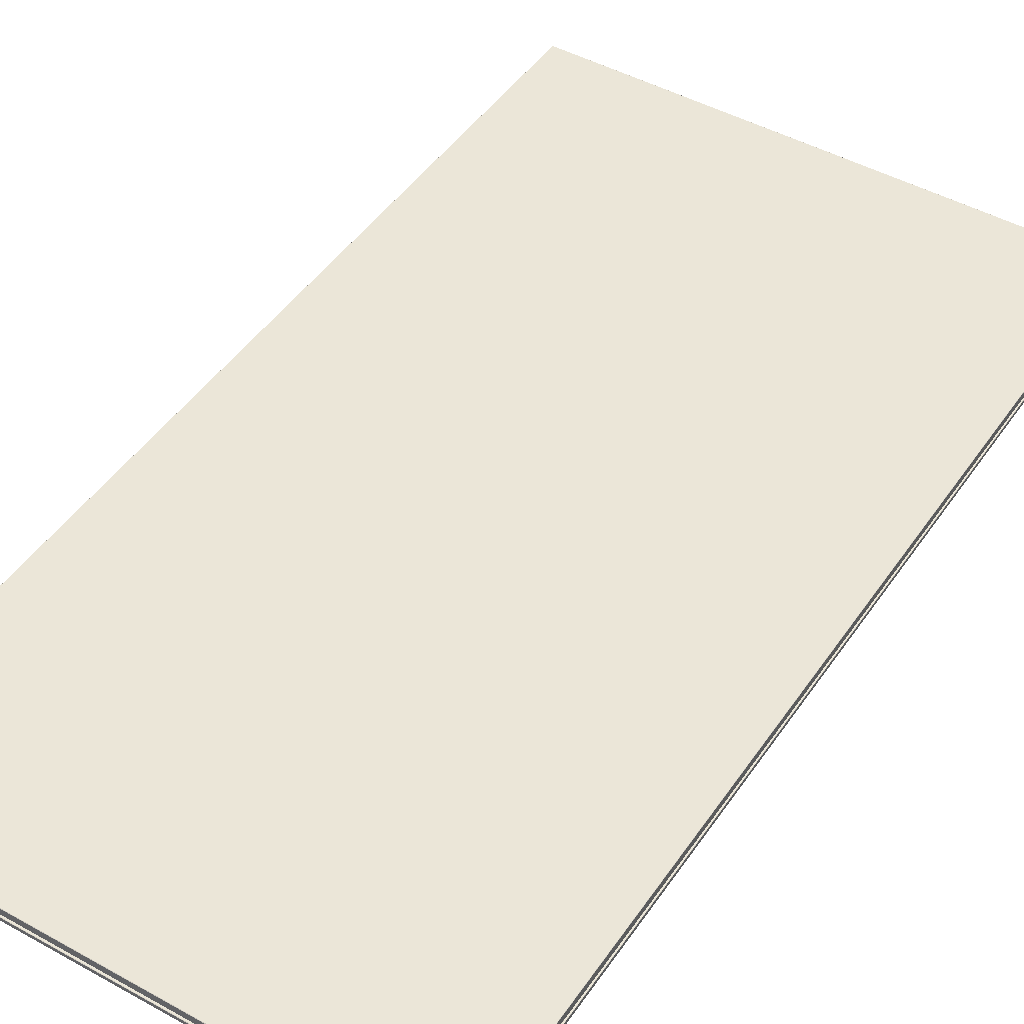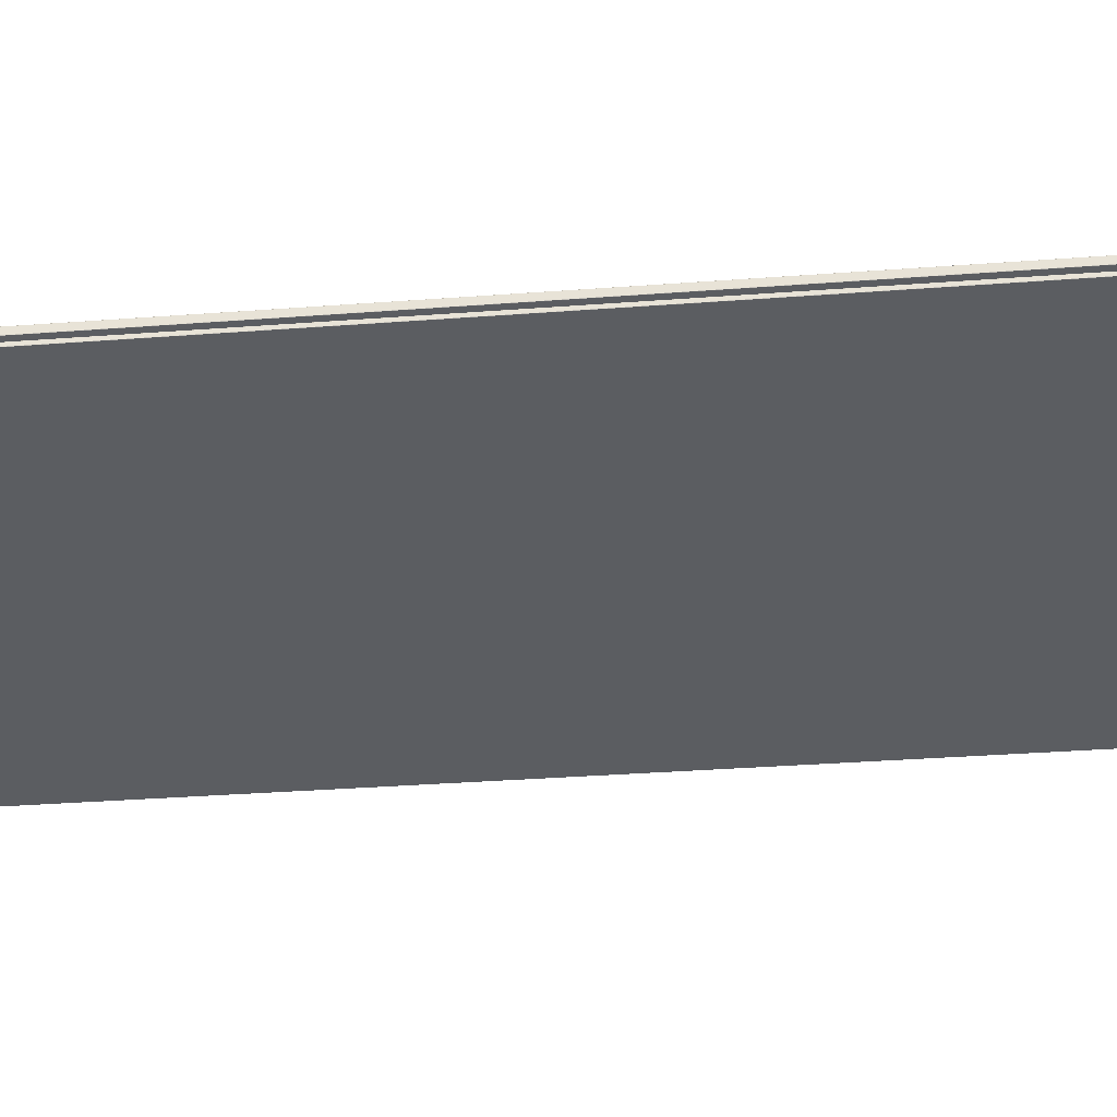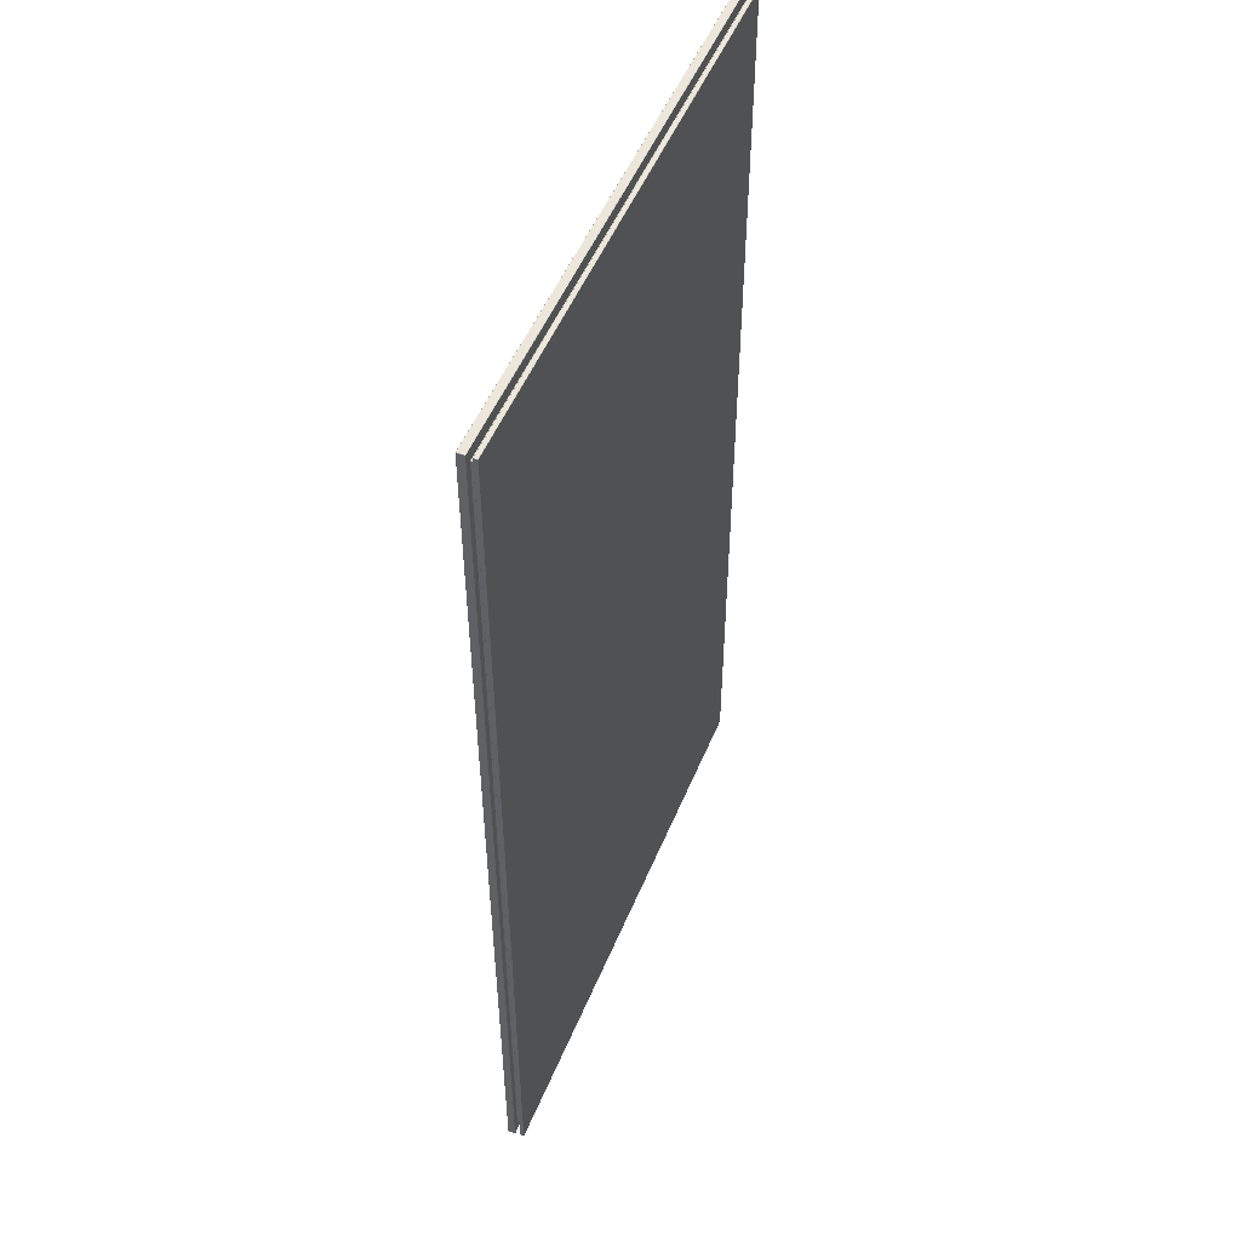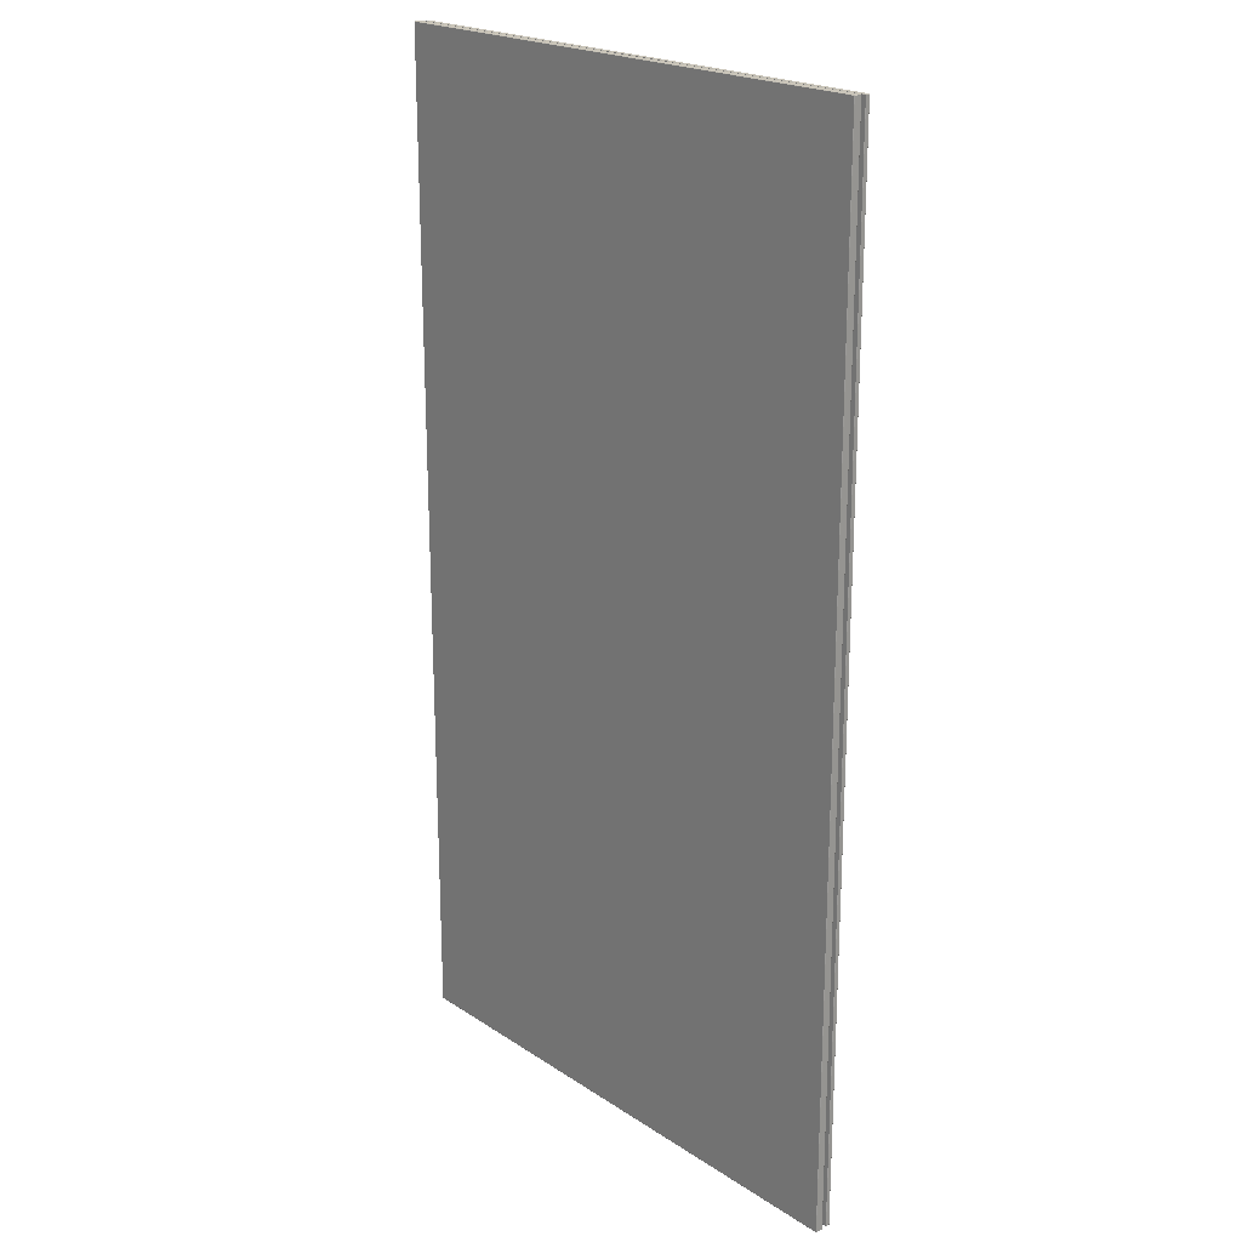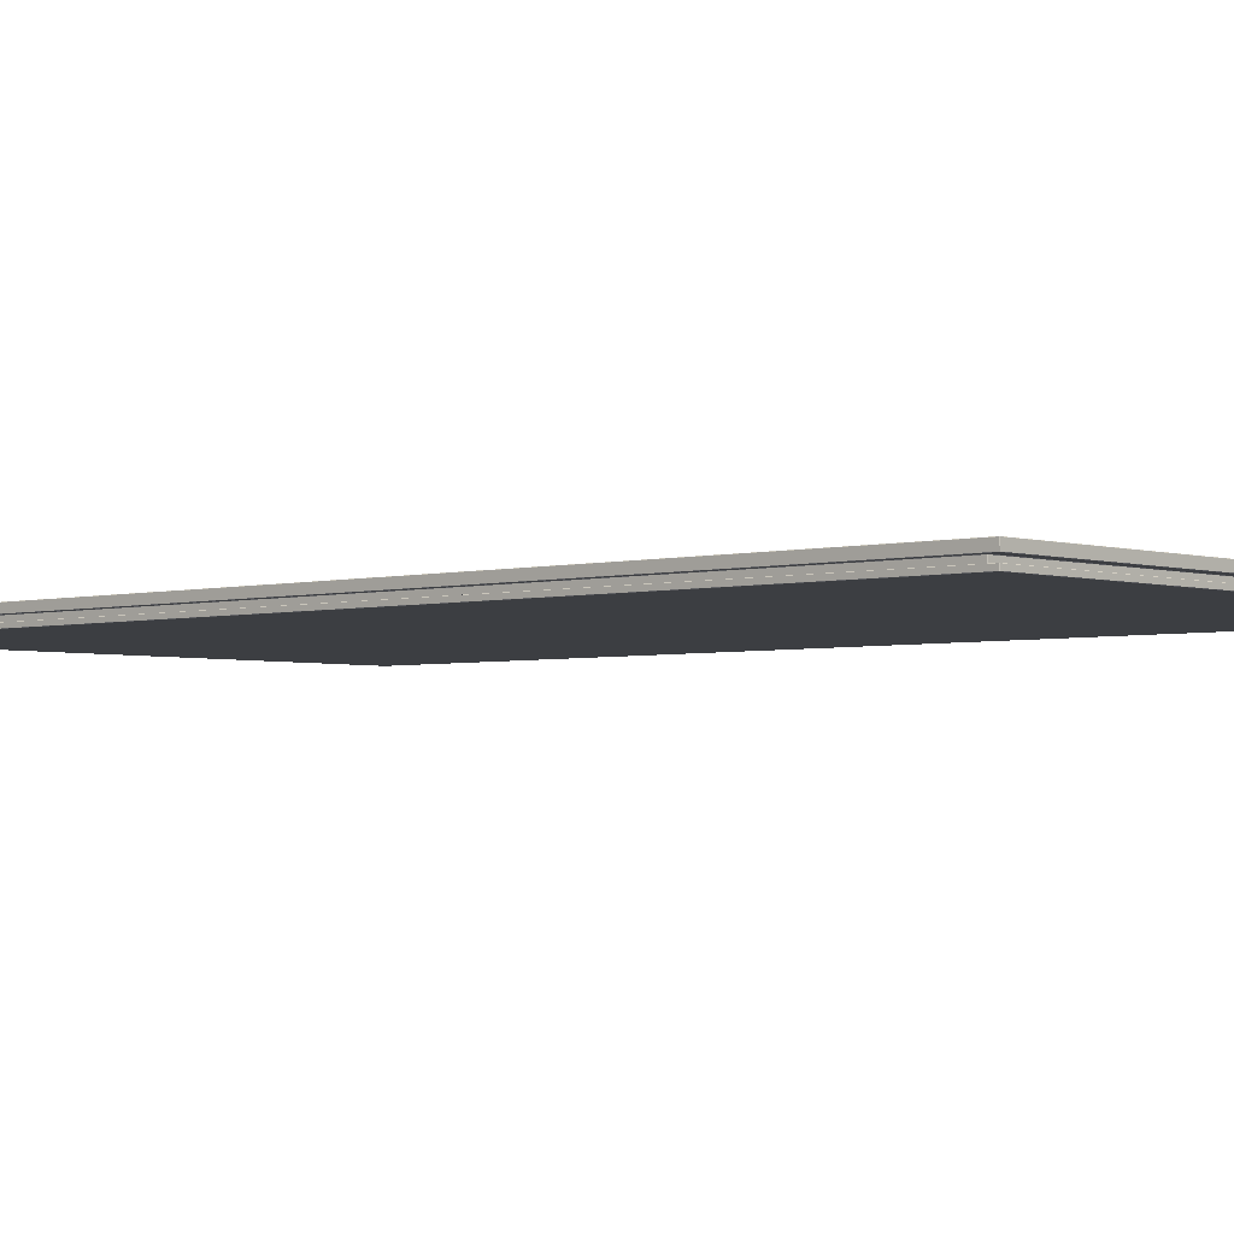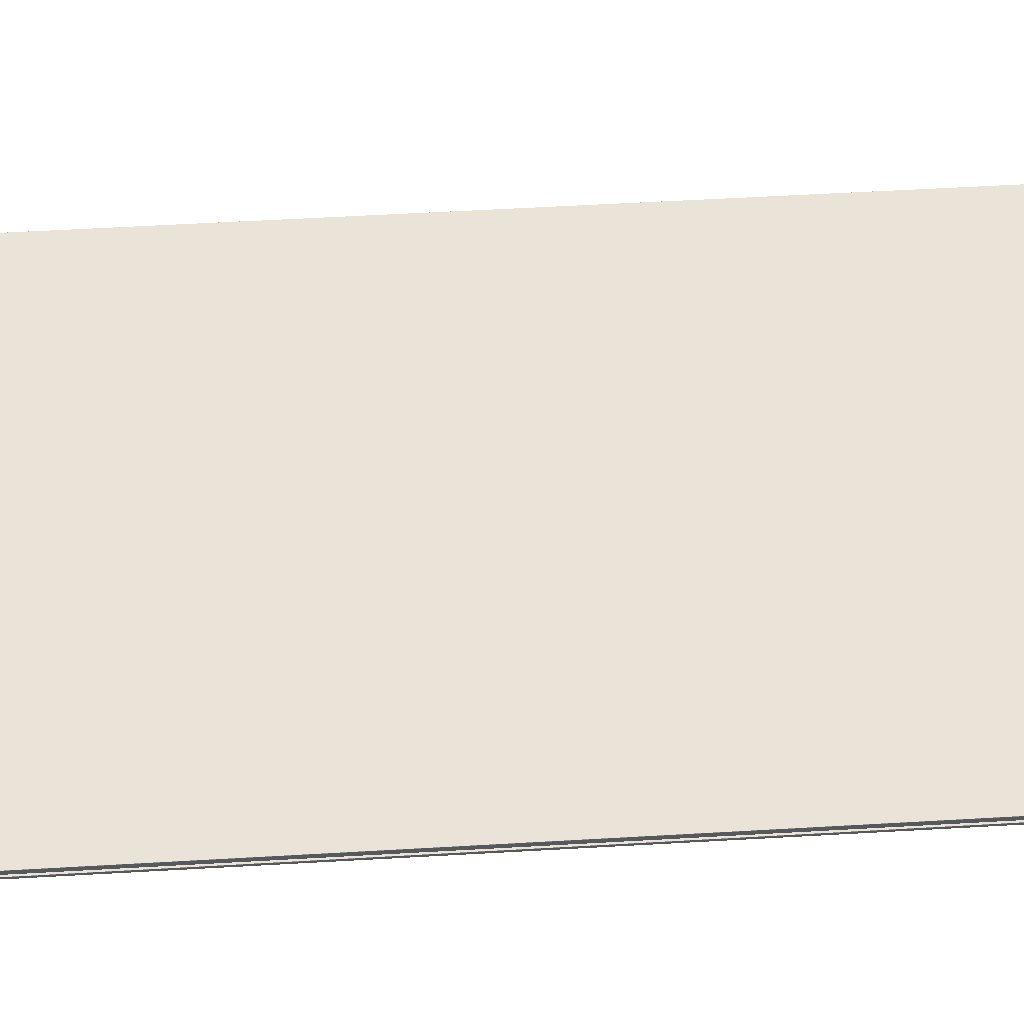
<metadata>
{"format":"obj","ext":"obj","renderer":"f3d","projection":"perspective","resolution":1024,"background":"white","views":[{"elev":46.2,"azim":-147.6,"up":"+Y"},{"elev":-35.8,"azim":-84.4,"up":"+Y"},{"elev":51.7,"azim":-67.8,"up":"+Z"},{"elev":21.1,"azim":-130.9,"up":"+Z"},{"elev":-3.2,"azim":132.6,"up":"+Y"},{"elev":60.8,"azim":86.7,"up":"+Y"}]}
</metadata>
<code>
o Deck_-_B1_Plane.006
v 1.515 1.353 2.764
v 1.516 1.353 2.762
v 1.515 1.354 2.762
v 1.516 1.353 -2.762
v 1.515 1.353 -2.764
v 1.515 1.354 -2.762
v -1.515 1.353 2.764
v -1.515 1.354 2.762
v -1.516 1.353 2.762
v -1.515 1.353 -2.764
v -1.516 1.353 -2.762
v -1.515 1.354 -2.762
v -1.513 1.312 2.762
v -1.515 1.314 2.764
v -1.516 1.314 2.762
v -1.515 1.312 2.759
v 1.513 1.312 2.762
v 1.515 1.312 2.759
v 1.516 1.314 2.762
v 1.515 1.314 2.764
v 1.515 1.312 -2.759
v 1.513 1.312 -2.762
v 1.515 1.314 -2.764
v 1.516 1.314 -2.762
v -1.513 1.312 -2.762
v -1.515 1.312 -2.759
v -1.516 1.314 -2.762
v -1.515 1.314 -2.764
v -1.478 1.311 2.697
v -1.479 1.312 2.699
v -1.48 1.312 2.696
v -1.479 1.311 2.695
v 1.478 1.311 2.697
v 1.479 1.311 2.695
v 1.48 1.312 2.696
v 1.479 1.312 2.699
v 1.479 1.311 -2.695
v 1.478 1.311 -2.697
v 1.479 1.312 -2.699
v 1.48 1.312 -2.696
v -1.478 1.311 -2.697
v -1.479 1.311 -2.695
v -1.48 1.312 -2.696
v -1.479 1.312 -2.699
v -1.479 1.285 2.699
v -1.478 1.286 2.697
v -1.479 1.286 2.695
v -1.48 1.285 2.696
v 1.479 1.285 2.699
v 1.48 1.285 2.696
v 1.479 1.286 2.695
v 1.478 1.286 2.697
v 1.48 1.285 -2.696
v 1.479 1.285 -2.699
v 1.478 1.286 -2.697
v 1.479 1.286 -2.695
v -1.479 1.285 -2.699
v -1.48 1.285 -2.696
v -1.479 1.286 -2.695
v -1.478 1.286 -2.697
v -1.513 1.283 2.76
v -1.511 1.285 2.758
v -1.513 1.285 2.756
v -1.514 1.283 2.758
v 1.513 1.283 2.76
v 1.514 1.283 2.758
v 1.513 1.285 2.756
v 1.511 1.285 2.758
v 1.514 1.283 -2.758
v 1.513 1.283 -2.76
v 1.511 1.285 -2.758
v 1.513 1.285 -2.756
v -1.513 1.283 -2.76
v -1.514 1.283 -2.758
v -1.513 1.285 -2.756
v -1.511 1.285 -2.758
v -1.513 1.263 2.76
v -1.514 1.263 2.758
v -1.513 1.262 2.758
v 1.513 1.263 2.76
v 1.513 1.262 2.758
v 1.514 1.263 2.758
v 1.514 1.263 -2.758
v 1.513 1.262 -2.758
v 1.513 1.263 -2.76
v -1.513 1.263 -2.76
v -1.513 1.262 -2.758
v -1.514 1.263 -2.758
f 2 19 24 4
f 22 39 44 25
f 26 43 31 16
f 5 23 28 10
f 11 27 15 9
f 3 6 12 8
f 58 75 63 48
f 42 59 47 32
f 18 35 40 21
f 13 30 36 17
f 45 62 68 49
f 34 51 56 37
f 29 46 52 33
f 38 55 60 41
f 81 79 87 84
f 54 71 76 57
f 74 88 78 64
f 50 67 72 53
f 66 82 83 69
f 61 77 80 65
f 70 85 86 73
f 1 2 3
f 4 5 6
f 7 8 9
f 10 11 12
f 13 14 15 16
f 17 18 19 20
f 21 22 23 24
f 25 26 27 28
f 29 30 31 32
f 33 34 35 36
f 37 38 39 40
f 41 42 43 44
f 45 46 47 48
f 49 50 51 52
f 53 54 55 56
f 57 58 59 60
f 61 62 63 64
f 65 66 67 68
f 69 70 71 72
f 73 74 75 76
f 77 78 79
f 80 81 82
f 83 84 85
f 86 87 88
f 7 1 3 8
f 2 4 6 3
f 5 10 12 6
f 11 9 8 12
f 13 17 20 14
f 18 21 24 19
f 22 25 28 23
f 26 16 15 27
f 9 15 14 7
f 27 11 10 28
f 4 24 23 5
f 19 2 1 20
f 29 33 36 30
f 34 37 40 35
f 38 41 44 39
f 42 32 31 43
f 21 40 39 22
f 35 18 17 36
f 25 44 43 26
f 30 13 16 31
f 45 49 52 46
f 50 53 56 51
f 54 57 60 55
f 58 48 47 59
f 41 60 59 42
f 55 38 37 56
f 33 52 51 34
f 46 29 32 47
f 61 65 68 62
f 66 69 72 67
f 70 73 76 71
f 74 64 63 75
f 48 63 62 45
f 75 58 57 76
f 53 72 71 54
f 67 50 49 68
f 79 81 80 77
f 81 84 83 82
f 84 87 86 85
f 87 79 78 88
f 73 86 88 74
f 85 70 69 83
f 65 80 82 66
f 77 61 64 78
f 7 14 20 1

</code>
